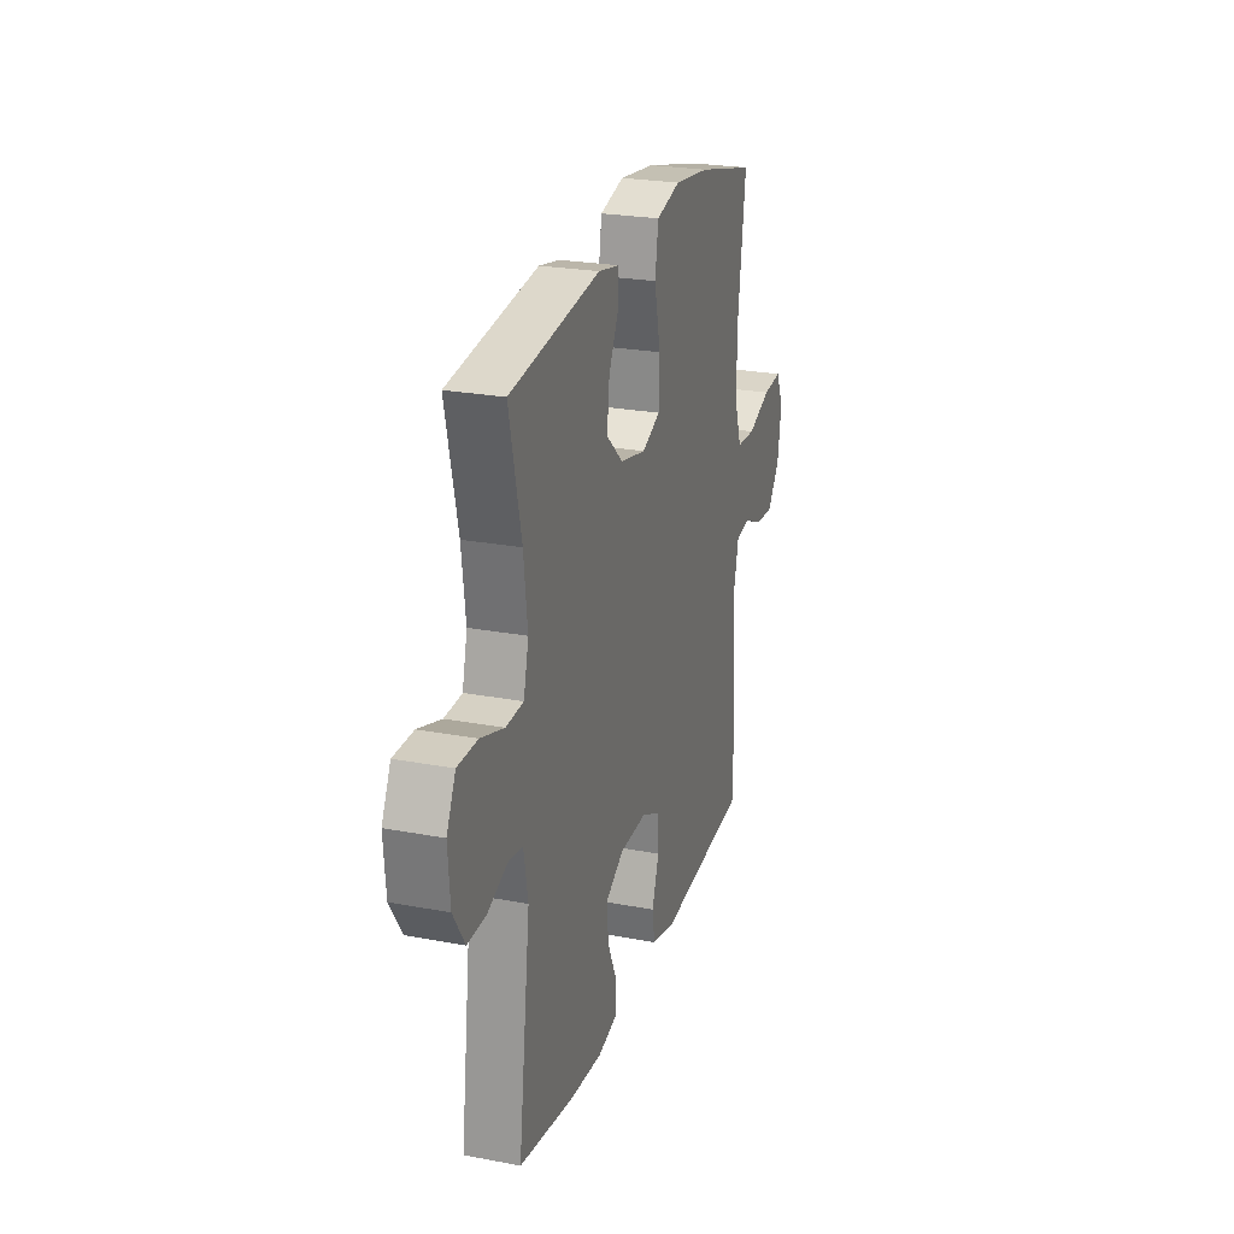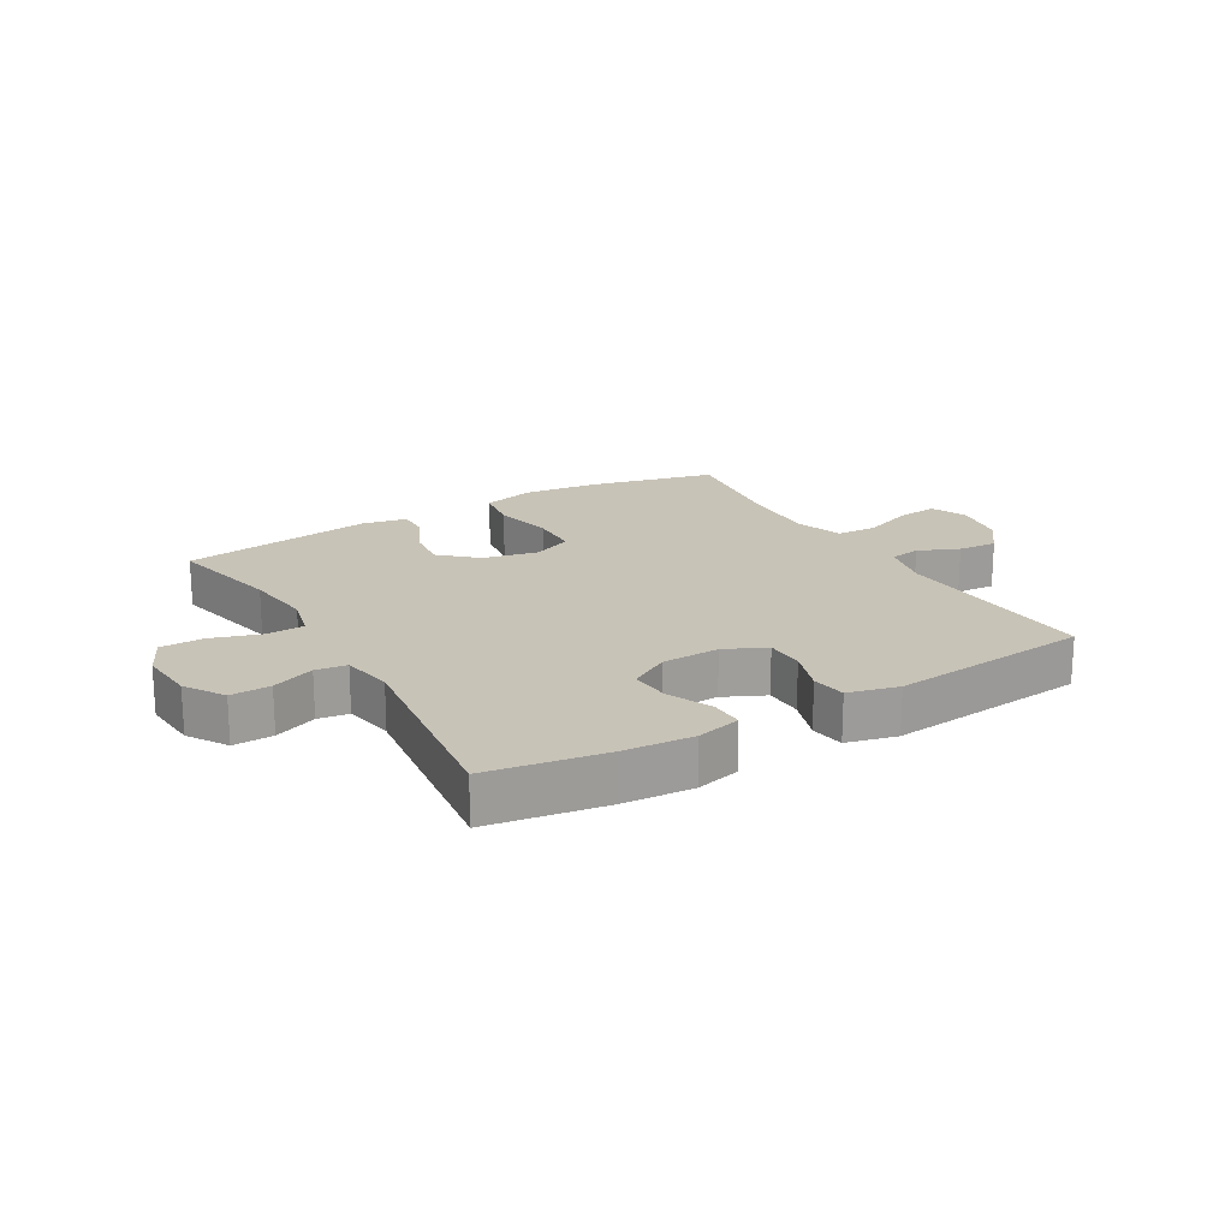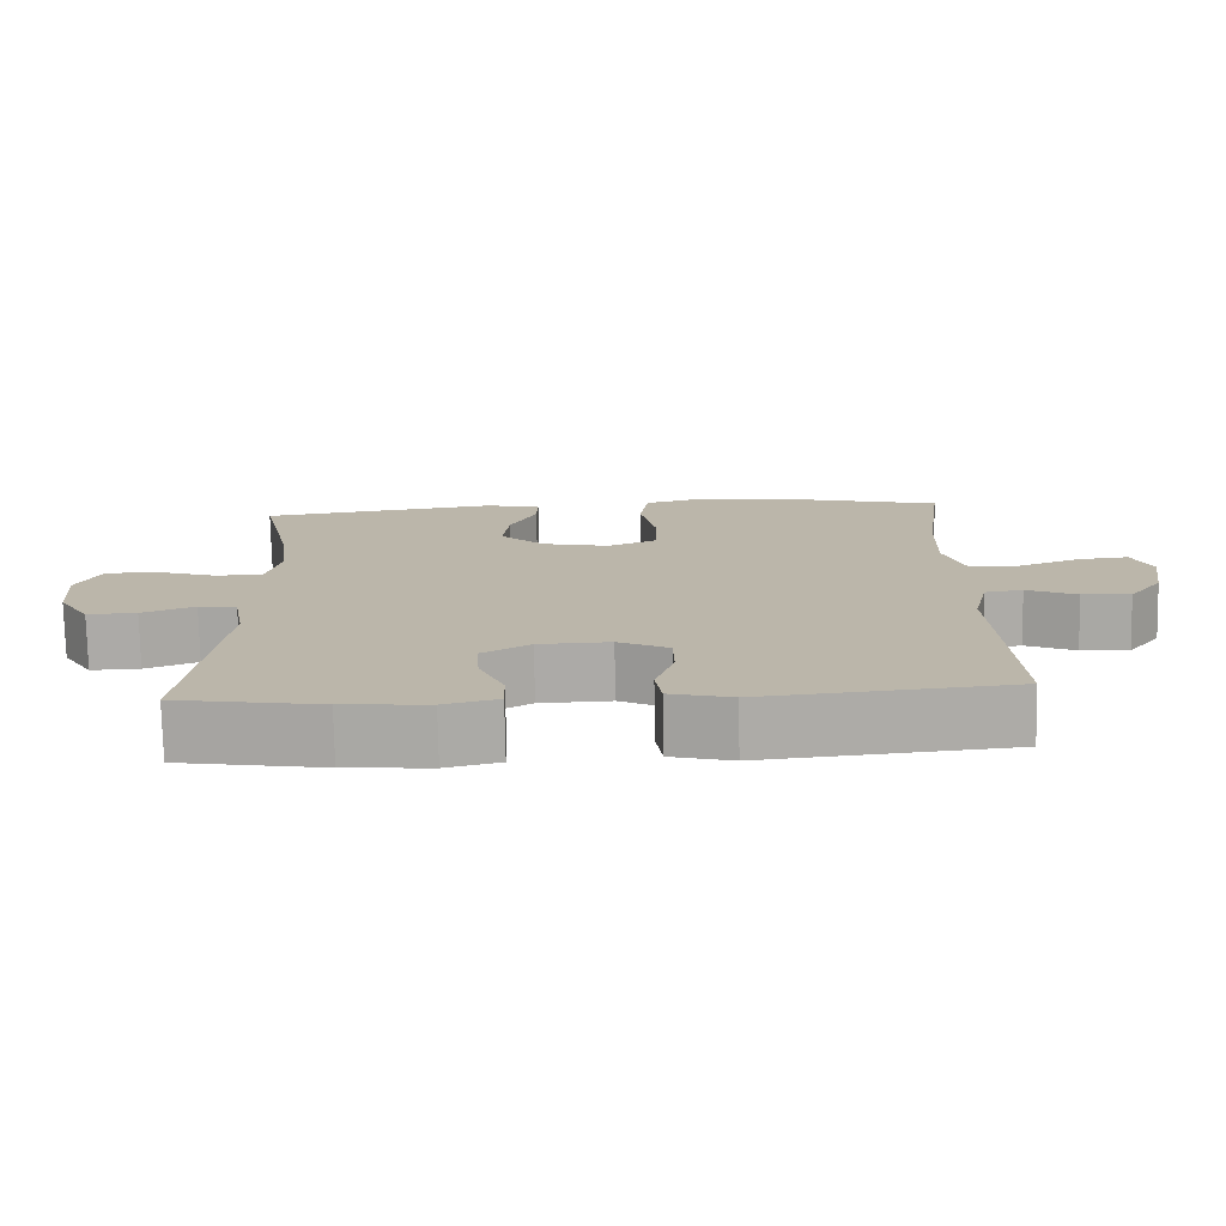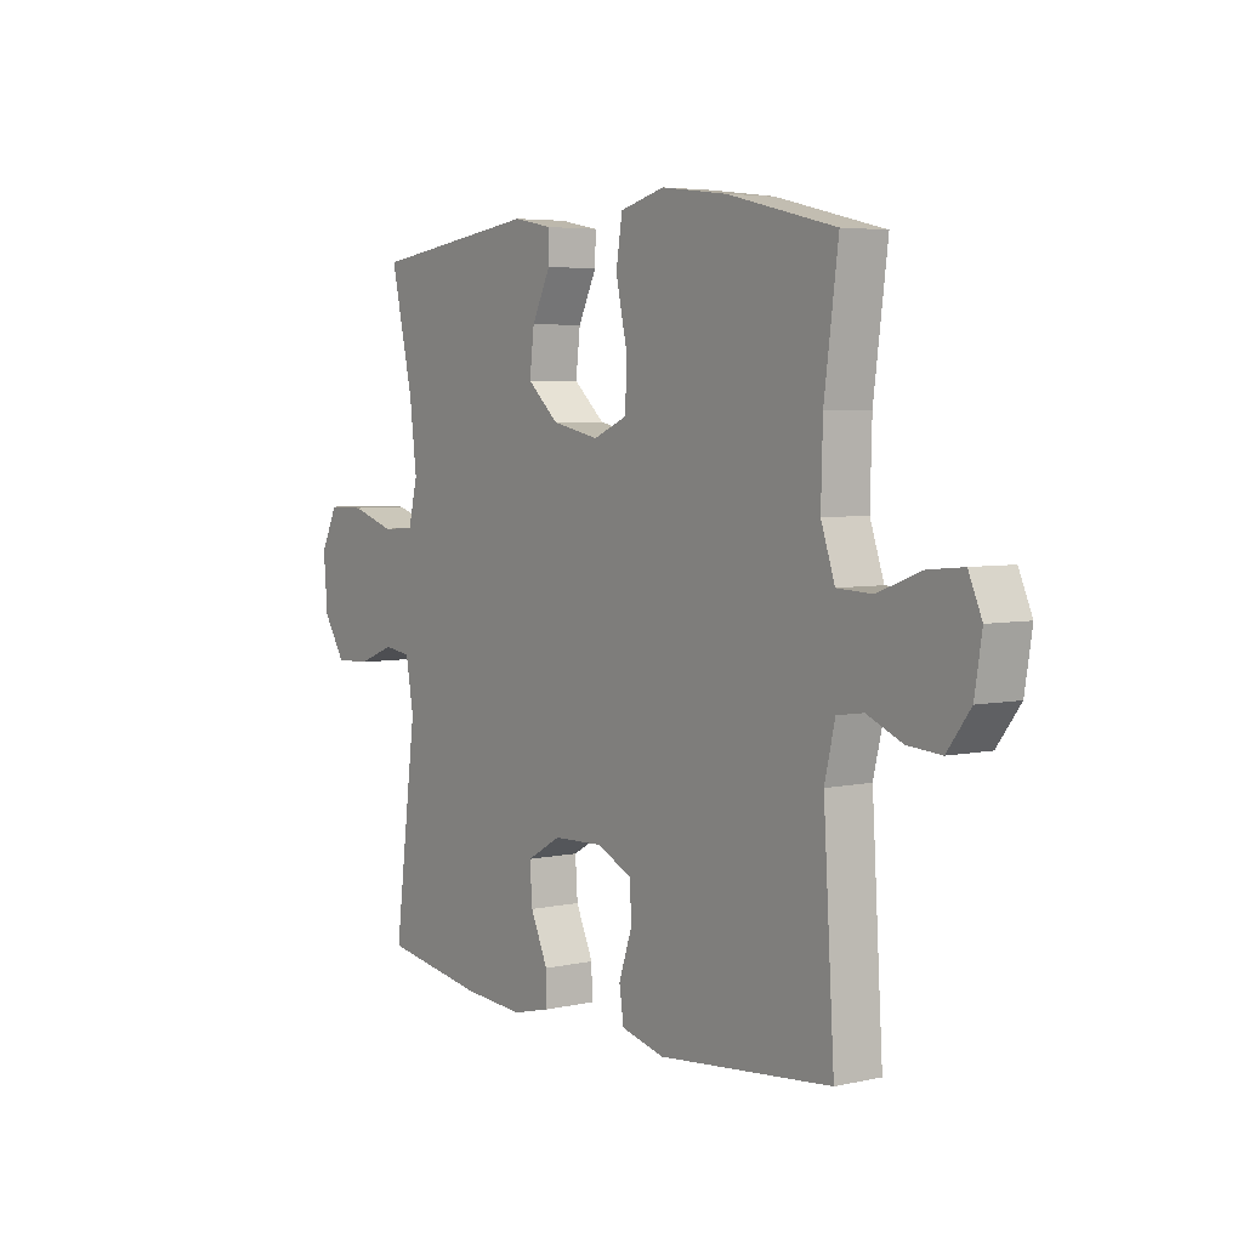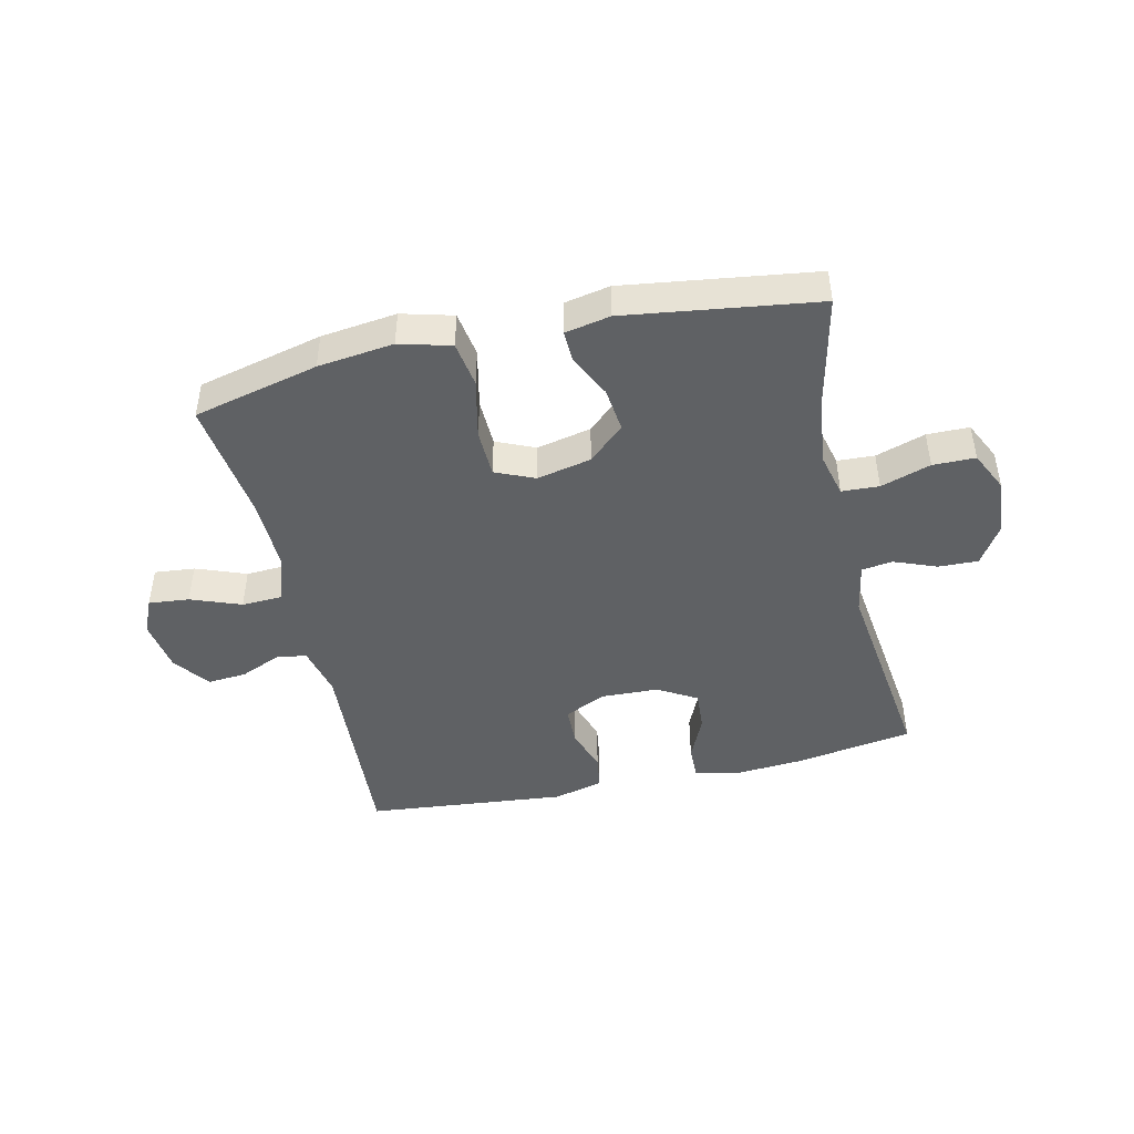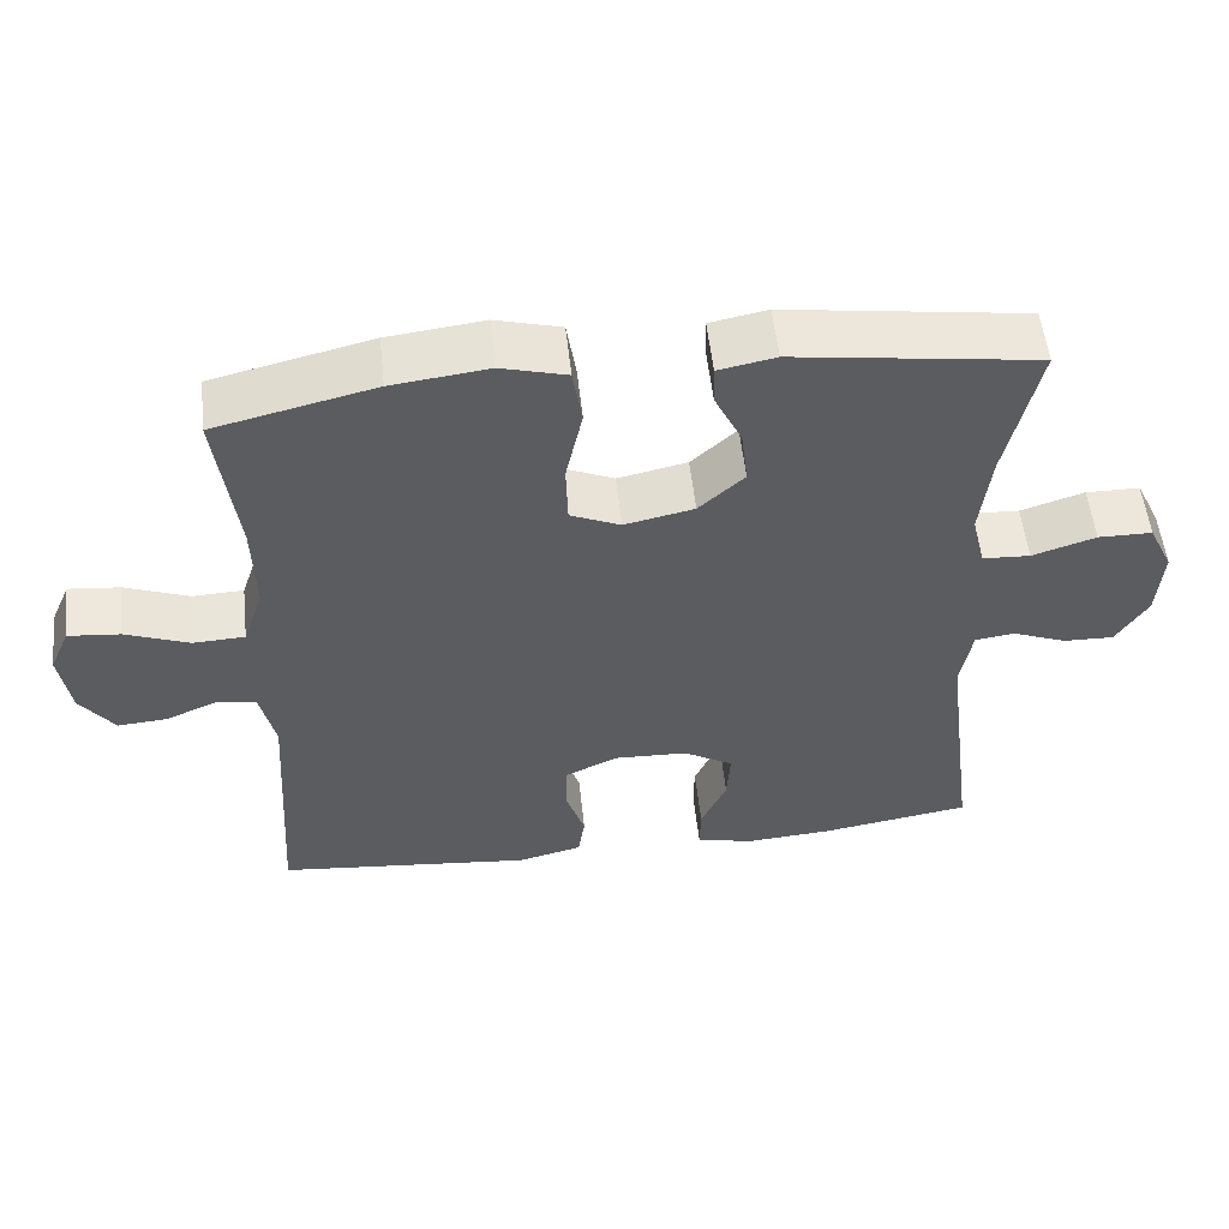
<metadata>
{"format":"obj","ext":"obj","renderer":"f3d","projection":"perspective","resolution":1024,"background":"white","views":[{"elev":24.3,"azim":107.4,"up":"+Z"},{"elev":19.6,"azim":149.6,"up":"+Y"},{"elev":-75.8,"azim":-178.9,"up":"+Z"},{"elev":4.8,"azim":-125.3,"up":"+Z"},{"elev":-45.7,"azim":12.8,"up":"+Y"},{"elev":54.0,"azim":-6.2,"up":"+Z"}]}
</metadata>
<code>
o path7990
v 0.4639 0.0375 -0.1604
v 0.4795 0.0375 -0.07401
v 0.5323 0.0375 -0.06646
v 0.6049 0.0375 -0.09486
v 0.673 0.0375 -0.09691
v 0.7154 0.0375 -0.03044
v 0.7232 0.0375 0.06614
v 0.6903 0.0375 0.1342
v 0.6177 0.0375 0.1349
v 0.5325 0.0375 0.1074
v 0.4686 0.0375 0.1106
v 0.4503 0.0375 0.1855
v 0.4643 0.0375 0.3009
v 0.508 0.0375 0.4941
v 0.1811 0.0375 0.5396
v 0.1041 0.0375 0.5246
v 0.1055 0.0375 0.4722
v 0.1419 0.0375 0.3974
v 0.1508 0.0375 0.3222
v 0.08976 0.0375 0.267
v -0.003303 0.0375 0.247
v -0.07028 0.0375 0.2758
v -0.0727 0.0375 0.3578
v -0.05038 0.0375 0.4594
v -0.06277 0.0375 0.5375
v -0.1506 0.0375 0.5608
v -0.2801 0.0375 0.5452
v -0.4939 0.0375 0.4941
v -0.4665 0.0375 0.2855
v -0.4631 0.0375 0.161
v -0.4905 0.0375 0.08017
v -0.5593 0.0375 0.07704
v -0.6451 0.0375 0.1094
v -0.7144 0.0375 0.1161
v -0.7408 0.0375 0.05563
v -0.7264 0.0375 -0.03401
v -0.6804 0.0375 -0.09513
v -0.6138 0.0375 -0.08995
v -0.5447 0.0375 -0.06038
v -0.4928 0.0375 -0.06824
v -0.4723 0.0375 -0.1559
v -0.4939 0.0375 -0.5076
v -0.1518 0.0375 -0.5413
v -0.0661 0.0375 -0.52
v -0.05732 0.0375 -0.4614
v -0.08296 0.0375 -0.3854
v -0.08139 0.0375 -0.3195
v -0.01127 0.0375 -0.2865
v 0.0874 0.0375 -0.29
v 0.1543 0.0375 -0.3287
v 0.1496 0.0375 -0.3971
v 0.1154 0.0375 -0.473
v 0.114 0.0375 -0.5297
v 0.189 0.0375 -0.5483
v 0.3078 0.0375 -0.5398
v 0.508 0.0375 -0.5076
v 0.4639 -0.0375 -0.1604
v 0.4795 -0.0375 -0.07401
v 0.5323 -0.0375 -0.06646
v 0.6049 -0.0375 -0.09486
v 0.673 -0.0375 -0.09691
v 0.7154 -0.0375 -0.03044
v 0.7232 -0.0375 0.06614
v 0.6903 -0.0375 0.1342
v 0.6177 -0.0375 0.1349
v 0.5325 -0.0375 0.1074
v 0.4686 -0.0375 0.1106
v 0.4503 -0.0375 0.1855
v 0.4643 -0.0375 0.3009
v 0.508 -0.0375 0.4941
v 0.1811 -0.0375 0.5396
v 0.1041 -0.0375 0.5246
v 0.1055 -0.0375 0.4722
v 0.1419 -0.0375 0.3974
v 0.1508 -0.0375 0.3222
v 0.08976 -0.0375 0.267
v -0.003303 -0.0375 0.247
v -0.07028 -0.0375 0.2758
v -0.0727 -0.0375 0.3578
v -0.05038 -0.0375 0.4594
v -0.06277 -0.0375 0.5375
v -0.1506 -0.0375 0.5608
v -0.2801 -0.0375 0.5452
v -0.4939 -0.0375 0.4941
v -0.4665 -0.0375 0.2855
v -0.4631 -0.0375 0.161
v -0.4905 -0.0375 0.08017
v -0.5593 -0.0375 0.07704
v -0.6451 -0.0375 0.1094
v -0.7144 -0.0375 0.1161
v -0.7408 -0.0375 0.05563
v -0.7264 -0.0375 -0.03401
v -0.6804 -0.0375 -0.09513
v -0.6138 -0.0375 -0.08995
v -0.5447 -0.0375 -0.06038
v -0.4928 -0.0375 -0.06824
v -0.4723 -0.0375 -0.1559
v -0.4939 -0.0375 -0.5076
v -0.1518 -0.0375 -0.5413
v -0.0661 -0.0375 -0.52
v -0.05732 -0.0375 -0.4614
v -0.08296 -0.0375 -0.3854
v -0.08139 -0.0375 -0.3195
v -0.01127 -0.0375 -0.2865
v 0.0874 -0.0375 -0.29
v 0.1543 -0.0375 -0.3287
v 0.1496 -0.0375 -0.3971
v 0.1154 -0.0375 -0.473
v 0.114 -0.0375 -0.5297
v 0.189 -0.0375 -0.5483
v 0.3078 -0.0375 -0.5398
v 0.508 -0.0375 -0.5076
v -0.06277 0.0375 0.5375
v -0.06277 0.0375 0.5375
v -0.1506 0.0375 0.5608
v -0.2801 0.0375 0.5452
v 0.1811 0.0375 0.5396
v 0.1041 0.0375 0.5246
v 0.1041 0.0375 0.5246
v -0.05038 0.0375 0.4594
v 0.1055 0.0375 0.4722
v 0.508 0.0375 0.4941
v 0.508 0.0375 0.4941
v -0.4939 0.0375 0.4941
v -0.4939 0.0375 0.4941
v 0.1419 0.0375 0.3974
v -0.0727 0.0375 0.3578
v 0.4643 0.0375 0.3009
v -0.4665 0.0375 0.2855
v 0.1508 0.0375 0.3222
v -0.07028 0.0375 0.2758
v -0.07028 0.0375 0.2758
v 0.08976 0.0375 0.267
v 0.4503 0.0375 0.1855
v -0.4631 0.0375 0.161
v -0.003303 0.0375 0.247
v 0.4686 0.0375 0.1106
v 0.4686 0.0375 0.1106
v -0.4905 0.0375 0.08017
v -0.4905 0.0375 0.08017
v 0.6903 0.0375 0.1342
v 0.6903 0.0375 0.1342
v 0.6177 0.0375 0.1349
v 0.5325 0.0375 0.1074
v 0.7232 0.0375 0.06614
v -0.6451 0.0375 0.1094
v -0.7144 0.0375 0.1161
v -0.7144 0.0375 0.1161
v -0.7408 0.0375 0.05563
v -0.5593 0.0375 0.07704
v 0.7154 0.0375 -0.03044
v -0.7264 0.0375 -0.03401
v 0.673 0.0375 -0.09691
v -0.6804 0.0375 -0.09513
v -0.5447 0.0375 -0.06038
v -0.4928 0.0375 -0.06824
v -0.4928 0.0375 -0.06824
v -0.6138 0.0375 -0.08995
v 0.6049 0.0375 -0.09486
v 0.5323 0.0375 -0.06646
v 0.4795 0.0375 -0.07401
v 0.4795 0.0375 -0.07401
v -0.4723 0.0375 -0.1559
v 0.4639 0.0375 -0.1604
v -0.01127 0.0375 -0.2865
v 0.0874 0.0375 -0.29
v -0.08139 0.0375 -0.3195
v -0.08139 0.0375 -0.3195
v 0.1543 0.0375 -0.3287
v 0.1543 0.0375 -0.3287
v -0.08296 0.0375 -0.3854
v 0.1496 0.0375 -0.3971
v -0.05732 0.0375 -0.4614
v 0.1154 0.0375 -0.473
v -0.0661 0.0375 -0.52
v -0.0661 0.0375 -0.52
v 0.114 0.0375 -0.5297
v 0.114 0.0375 -0.5297
v -0.4939 0.0375 -0.5076
v -0.4939 0.0375 -0.5076
v 0.508 0.0375 -0.5076
v 0.508 0.0375 -0.5076
v -0.1518 0.0375 -0.5413
v 0.3078 0.0375 -0.5398
v 0.189 0.0375 -0.5483
v -0.06277 -0.0375 0.5375
v -0.06277 -0.0375 0.5375
v -0.1506 -0.0375 0.5608
v -0.2801 -0.0375 0.5452
v 0.1811 -0.0375 0.5396
v 0.1041 -0.0375 0.5246
v 0.1041 -0.0375 0.5246
v -0.05038 -0.0375 0.4594
v 0.1055 -0.0375 0.4722
v 0.508 -0.0375 0.4941
v 0.508 -0.0375 0.4941
v -0.4939 -0.0375 0.4941
v -0.4939 -0.0375 0.4941
v 0.1419 -0.0375 0.3974
v -0.0727 -0.0375 0.3578
v 0.4643 -0.0375 0.3009
v -0.4665 -0.0375 0.2855
v 0.1508 -0.0375 0.3222
v -0.07028 -0.0375 0.2758
v -0.07028 -0.0375 0.2758
v 0.08976 -0.0375 0.267
v 0.4503 -0.0375 0.1855
v -0.4631 -0.0375 0.161
v -0.003303 -0.0375 0.247
v 0.4686 -0.0375 0.1106
v 0.4686 -0.0375 0.1106
v -0.4905 -0.0375 0.08017
v -0.4905 -0.0375 0.08017
v 0.6903 -0.0375 0.1342
v 0.6903 -0.0375 0.1342
v 0.6177 -0.0375 0.1349
v 0.5325 -0.0375 0.1074
v 0.7232 -0.0375 0.06614
v -0.6451 -0.0375 0.1094
v -0.7144 -0.0375 0.1161
v -0.7144 -0.0375 0.1161
v -0.7408 -0.0375 0.05563
v -0.5593 -0.0375 0.07704
v 0.7154 -0.0375 -0.03044
v -0.7264 -0.0375 -0.03401
v 0.673 -0.0375 -0.09691
v -0.6804 -0.0375 -0.09513
v -0.5447 -0.0375 -0.06038
v -0.4928 -0.0375 -0.06824
v -0.4928 -0.0375 -0.06824
v -0.6138 -0.0375 -0.08995
v 0.6049 -0.0375 -0.09486
v 0.5323 -0.0375 -0.06646
v 0.4795 -0.0375 -0.07401
v 0.4795 -0.0375 -0.07401
v -0.4723 -0.0375 -0.1559
v 0.4639 -0.0375 -0.1604
v -0.01127 -0.0375 -0.2865
v 0.0874 -0.0375 -0.29
v -0.08139 -0.0375 -0.3195
v -0.08139 -0.0375 -0.3195
v 0.1543 -0.0375 -0.3287
v 0.1543 -0.0375 -0.3287
v -0.08296 -0.0375 -0.3854
v 0.1496 -0.0375 -0.3971
v -0.05732 -0.0375 -0.4614
v 0.1154 -0.0375 -0.473
v -0.0661 -0.0375 -0.52
v -0.0661 -0.0375 -0.52
v 0.114 -0.0375 -0.5297
v 0.114 -0.0375 -0.5297
v -0.4939 -0.0375 -0.5076
v -0.4939 -0.0375 -0.5076
v 0.508 -0.0375 -0.5076
v 0.508 -0.0375 -0.5076
v -0.1518 -0.0375 -0.5413
v 0.3078 -0.0375 -0.5398
v 0.189 -0.0375 -0.5483
f 229 212 228
f 238 209 204
f 207 206 210
f 226 224 232
f 200 193 188
f 203 206 207
f 212 204 208
f 247 258 245
f 190 199 201
f 188 193 186
f 233 210 234
f 225 219 222
f 228 223 231
f 239 206 209
f 234 239 237
f 189 200 188
f 229 204 212
f 250 258 247
f 218 216 224
f 203 201 199
f 242 237 239
f 217 210 233
f 208 204 202
f 237 242 257
f 217 233 216
f 194 190 191
f 228 212 223
f 201 203 207
f 210 206 234
f 216 218 214
f 190 201 195
f 224 216 232
f 202 200 189
f 231 219 225
f 204 200 202
f 222 219 220
f 245 257 242
f 206 239 234
f 223 219 231
f 240 204 229
f 238 204 240
f 232 216 233
f 246 256 248
f 239 209 238
f 236 240 229
f 244 240 252
f 244 256 246
f 252 240 236
f 231 225 227
f 258 257 245
f 254 237 257
f 256 244 252
f 199 190 194
f 202 189 197
f 114 26 82 187
f 26 27 83 82
f 15 119 192 71
f 24 25 81 80
f 16 17 73 72
f 123 15 71 196
f 27 125 198 83
f 17 18 74 73
f 23 24 80 79
f 13 14 70 69
f 28 29 85 84
f 18 19 75 74
f 132 23 79 205
f 19 20 76 75
f 12 13 69 68
f 29 30 86 85
f 21 22 78 77
f 20 21 77 76
f 138 12 68 211
f 30 140 213 86
f 142 9 65 215
f 9 10 66 65
f 7 8 64 63
f 33 148 221 89
f 34 35 91 90
f 10 11 67 66
f 32 33 89 88
f 31 32 88 87
f 6 7 63 62
f 35 36 92 91
f 5 6 62 61
f 36 37 93 92
f 39 157 230 95
f 38 39 95 94
f 37 38 94 93
f 4 5 61 60
f 3 4 60 59
f 162 3 59 235
f 40 41 97 96
f 1 2 58 57
f 48 49 105 104
f 168 48 104 241
f 49 170 243 105
f 46 47 103 102
f 50 51 107 106
f 45 46 102 101
f 51 52 108 107
f 176 45 101 249
f 52 178 251 108
f 41 180 253 97
f 182 1 57 255
f 43 44 100 99
f 42 43 99 98
f 55 56 112 111
f 54 55 111 110
f 53 54 110 109
f 156 155 139
f 165 131 136
f 134 137 133
f 153 159 151
f 127 115 120
f 130 134 133
f 139 135 131
f 174 172 185
f 117 128 126
f 115 113 120
f 160 161 137
f 152 149 146
f 155 158 150
f 166 136 133
f 161 164 166
f 116 115 127
f 156 139 131
f 177 174 185
f 145 151 143
f 130 126 128
f 169 166 164
f 144 160 137
f 135 129 131
f 164 184 169
f 144 143 160
f 121 118 117
f 155 150 139
f 128 134 130
f 137 161 133
f 143 141 145
f 117 122 128
f 151 159 143
f 129 116 127
f 158 152 146
f 131 129 127
f 149 147 146
f 172 169 184
f 133 161 166
f 150 158 146
f 167 156 131
f 165 167 131
f 159 160 143
f 173 175 183
f 166 165 136
f 163 156 167
f 171 179 167
f 171 173 183
f 179 163 167
f 158 154 152
f 185 172 184
f 181 184 164
f 183 179 171
f 126 121 117
f 129 124 116

</code>
